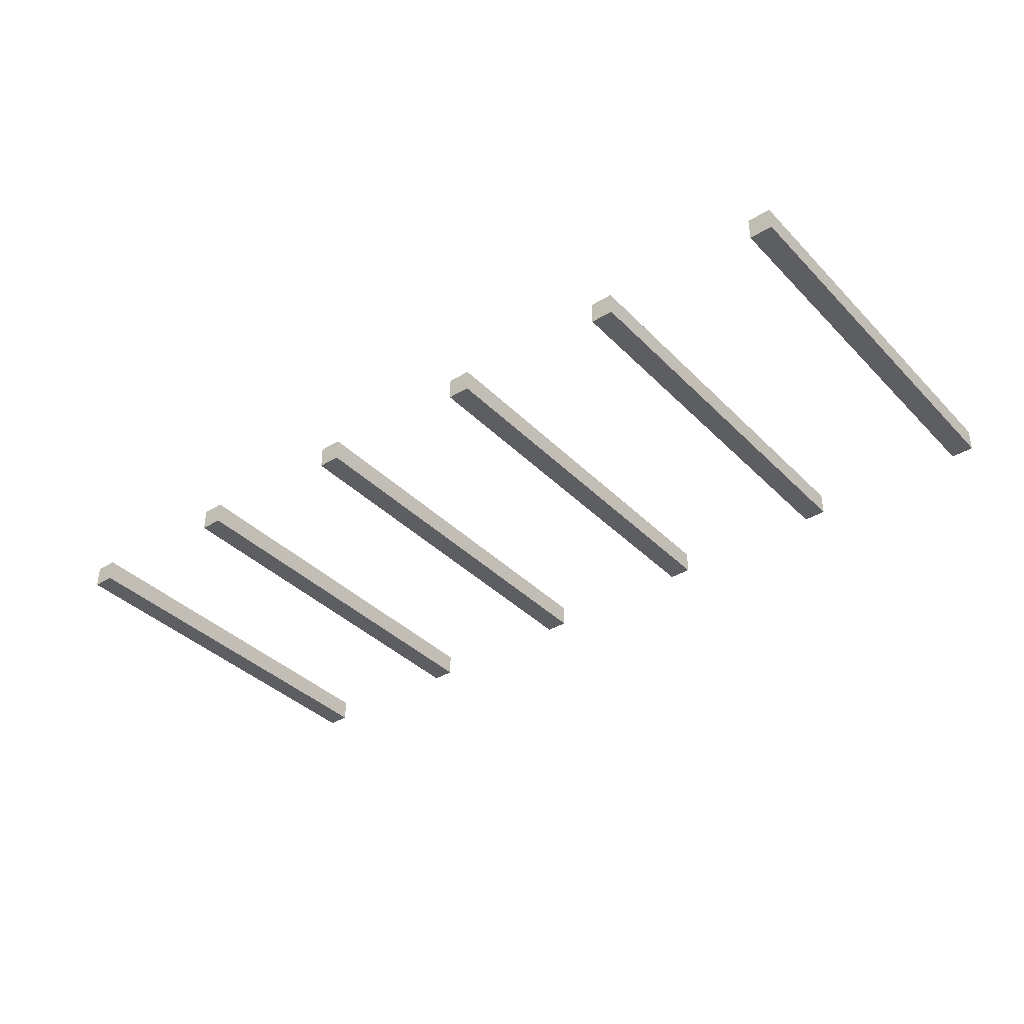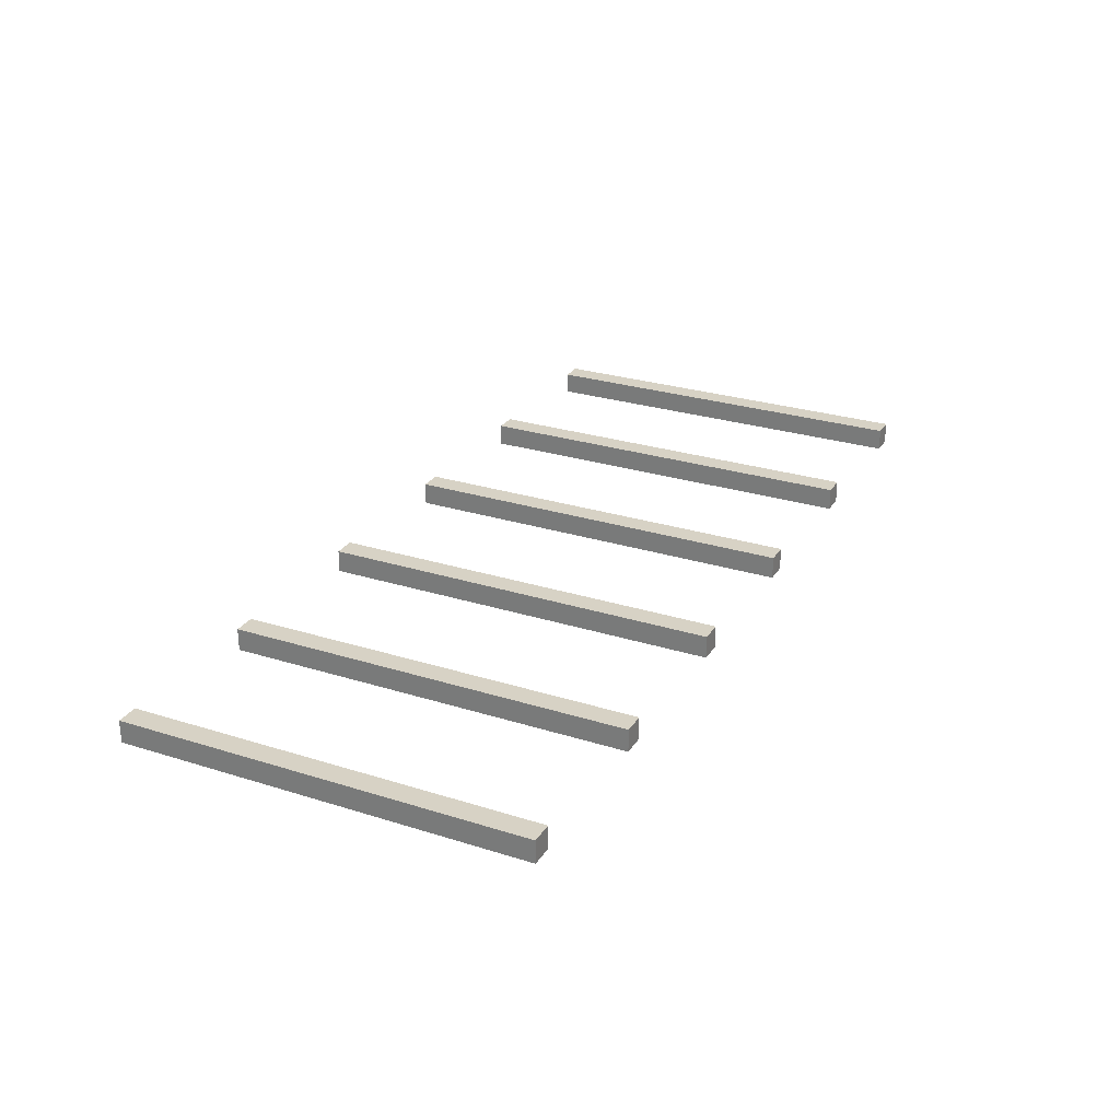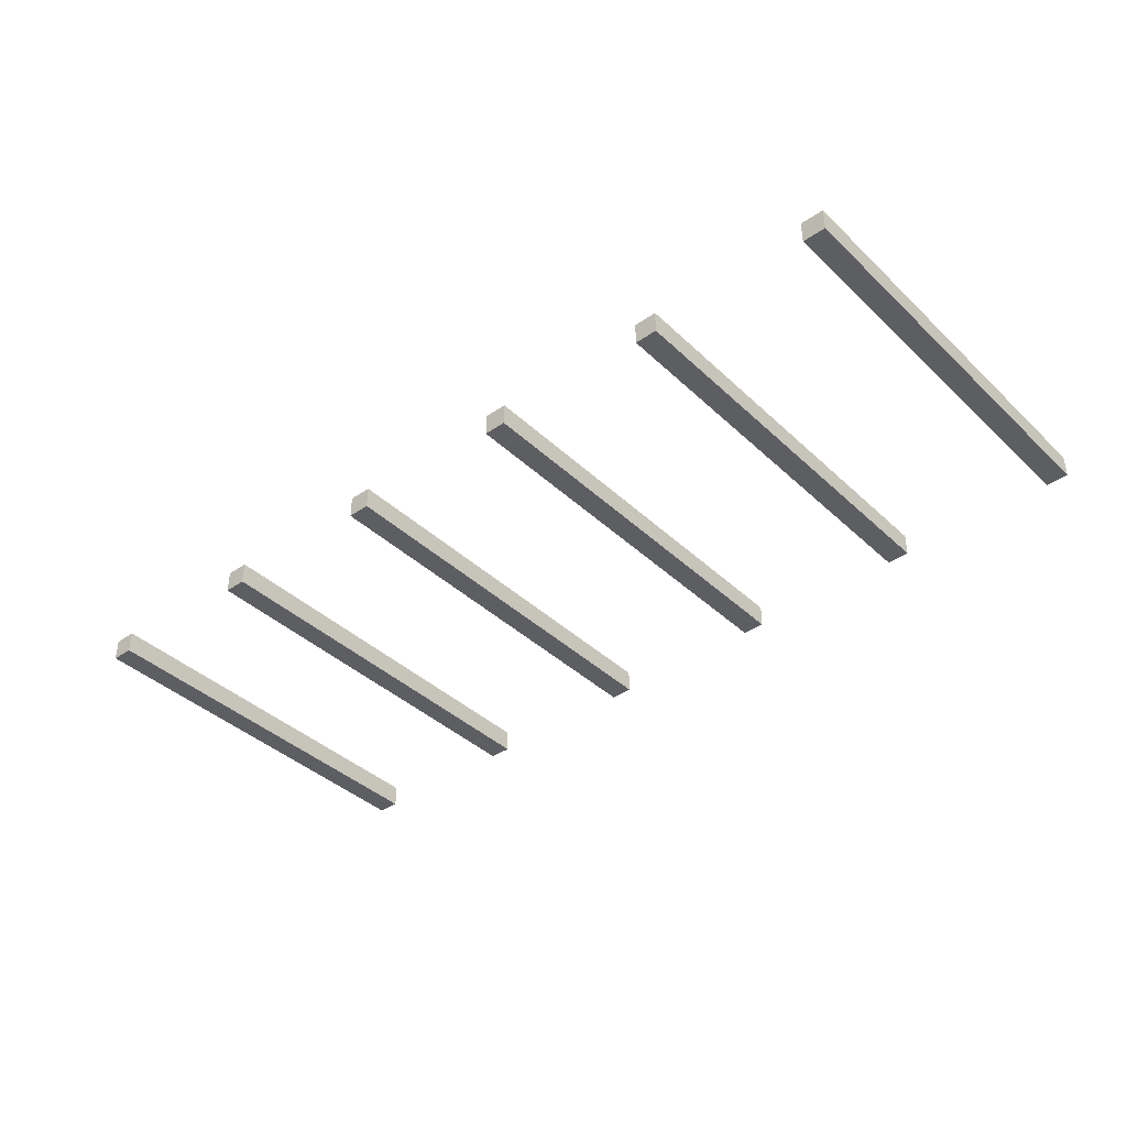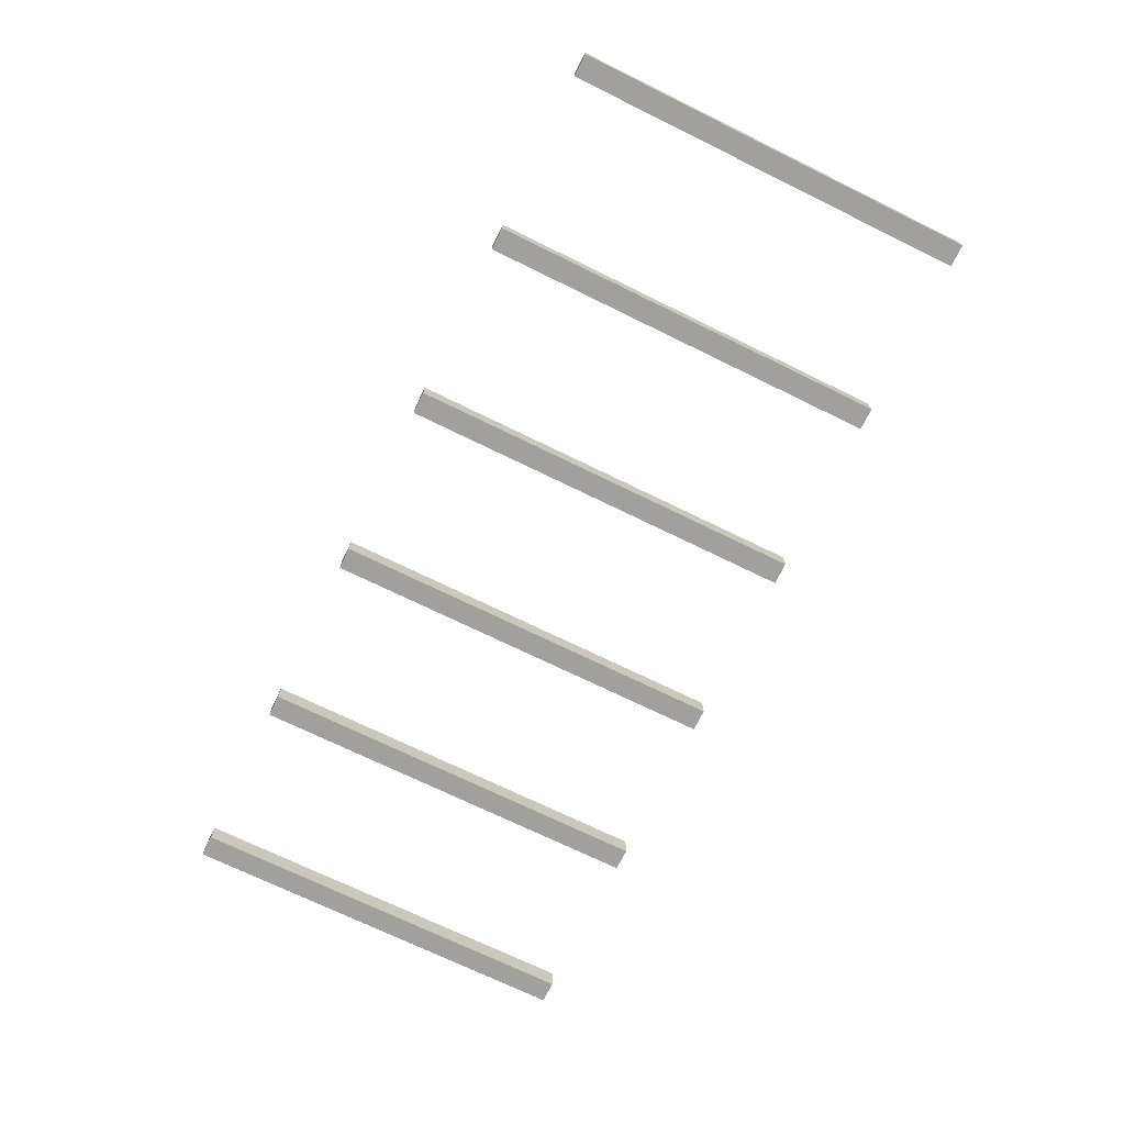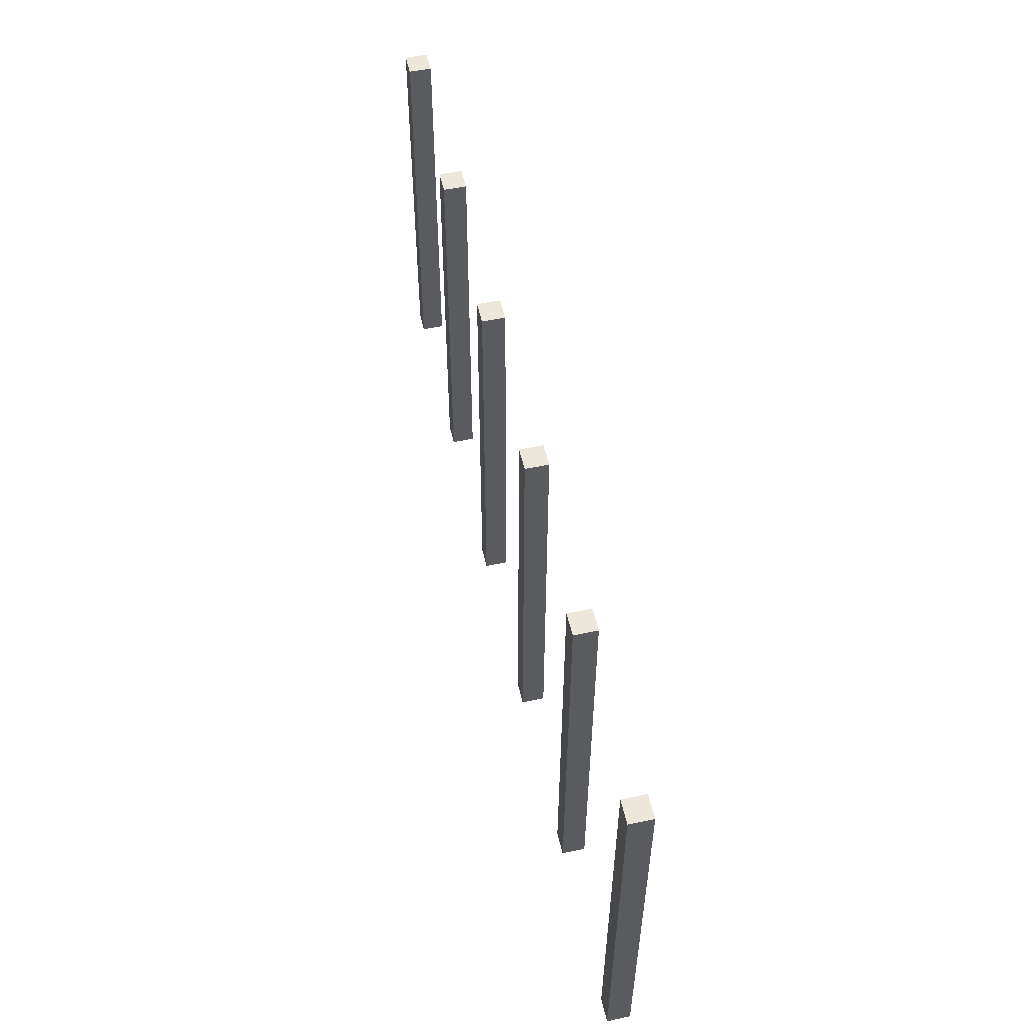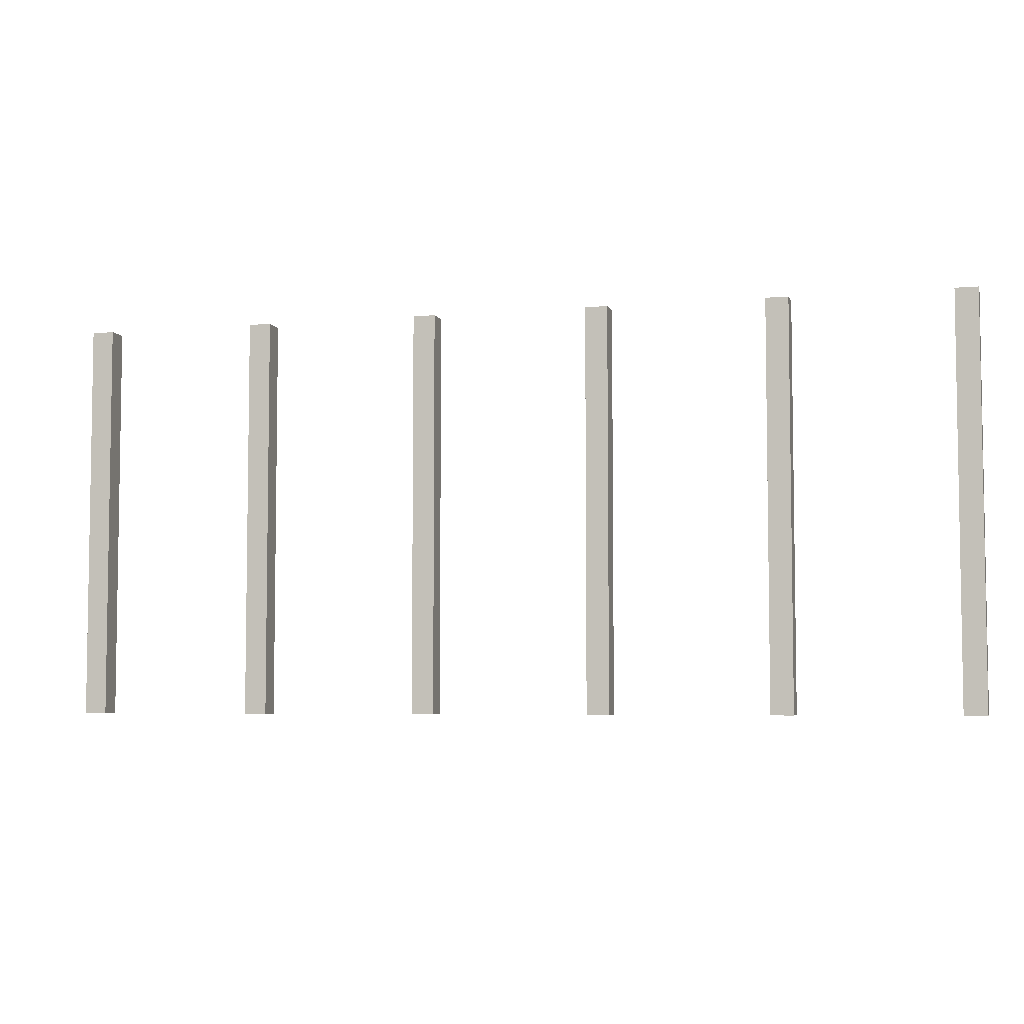
<metadata>
{"format":"obj","ext":"obj","renderer":"f3d","projection":"perspective","resolution":1024,"background":"white","views":[{"elev":-37.4,"azim":-141.8,"up":"+Z"},{"elev":27.3,"azim":115.9,"up":"+Z"},{"elev":-39.3,"azim":40.7,"up":"+Z"},{"elev":-71.6,"azim":63.9,"up":"+Z"},{"elev":53.7,"azim":-102.7,"up":"+Y"},{"elev":-5.3,"azim":-164.9,"up":"+Y"}]}
</metadata>
<code>
g 4x2 third (1)-8
v 9 3 62
v 9 3 61
v 9 21 62
v 9 21 61
v 17 3 62
v 17 3 61
v 17 21 62
v 17 21 61
v 25 3 62
v 25 3 61
v 25 21 62
v 25 21 61
v 33 3 62
v 33 3 61
v 33 21 62
v 33 21 61
v 41 3 62
v 41 3 61
v 41 21 62
v 41 21 61
v 49 3 62
v 49 3 61
v 49 21 62
v 49 21 61
v 10 3 62
v 10 3 61
v 10 21 62
v 10 21 61
v 18 3 62
v 18 3 61
v 18 21 62
v 18 21 61
v 26 3 62
v 26 3 61
v 26 21 62
v 26 21 61
v 34 3 62
v 34 3 61
v 34 21 62
v 34 21 61
v 42 3 62
v 42 3 61
v 42 21 62
v 42 21 61
v 50 3 62
v 50 3 61
v 50 21 62
v 50 21 61
v 9 3 62
v 9 21 62
v 10 3 62
v 10 21 62
v 17 3 62
v 17 21 62
v 18 3 62
v 18 21 62
v 25 3 62
v 25 21 62
v 26 3 62
v 26 21 62
v 33 3 62
v 33 21 62
v 34 3 62
v 34 21 62
v 41 3 62
v 41 21 62
v 42 3 62
v 42 21 62
v 49 3 62
v 49 21 62
v 50 3 62
v 50 21 62
v 9 3 61
v 9 21 61
v 10 3 61
v 10 21 61
v 17 3 61
v 17 21 61
v 18 3 61
v 18 21 61
v 25 3 61
v 25 21 61
v 26 3 61
v 26 21 61
v 33 3 61
v 33 21 61
v 34 3 61
v 34 21 61
v 41 3 61
v 41 21 61
v 42 3 61
v 42 21 61
v 49 3 61
v 49 21 61
v 50 3 61
v 50 21 61
v 9 3 62
v 10 3 62
v 17 3 62
v 18 3 62
v 25 3 62
v 26 3 62
v 33 3 62
v 34 3 62
v 41 3 62
v 42 3 62
v 49 3 62
v 50 3 62
v 9 3 61
v 10 3 61
v 17 3 61
v 18 3 61
v 25 3 61
v 26 3 61
v 33 3 61
v 34 3 61
v 41 3 61
v 42 3 61
v 49 3 61
v 50 3 61
v 9 21 62
v 10 21 62
v 17 21 62
v 18 21 62
v 25 21 62
v 26 21 62
v 33 21 62
v 34 21 62
v 41 21 62
v 42 21 62
v 49 21 62
v 50 21 62
v 9 21 61
v 10 21 61
v 17 21 61
v 18 21 61
v 25 21 61
v 26 21 61
v 33 21 61
v 34 21 61
v 41 21 61
v 42 21 61
v 49 21 61
v 50 21 61
f 3 2 1
f 4 2 3
f 7 6 5
f 8 6 7
f 11 10 9
f 12 10 11
f 15 14 13
f 16 14 15
f 19 18 17
f 20 18 19
f 23 22 21
f 24 22 23
f 25 26 27
f 27 26 28
f 29 30 31
f 31 30 32
f 33 34 35
f 35 34 36
f 37 38 39
f 39 38 40
f 41 42 43
f 43 42 44
f 45 46 47
f 47 46 48
f 51 50 49
f 52 50 51
f 55 54 53
f 56 54 55
f 59 58 57
f 60 58 59
f 63 62 61
f 64 62 63
f 67 66 65
f 68 66 67
f 71 70 69
f 72 70 71
f 73 74 75
f 75 74 76
f 77 78 79
f 79 78 80
f 81 82 83
f 83 82 84
f 85 86 87
f 87 86 88
f 89 90 91
f 91 90 92
f 93 94 95
f 95 94 96
f 109 98 97
f 110 98 109
f 111 100 99
f 112 100 111
f 113 102 101
f 114 102 113
f 115 104 103
f 116 104 115
f 117 106 105
f 118 106 117
f 119 108 107
f 120 108 119
f 121 122 133
f 133 122 134
f 123 124 135
f 135 124 136
f 125 126 137
f 137 126 138
f 127 128 139
f 139 128 140
f 129 130 141
f 141 130 142
f 131 132 143
f 143 132 144

</code>
